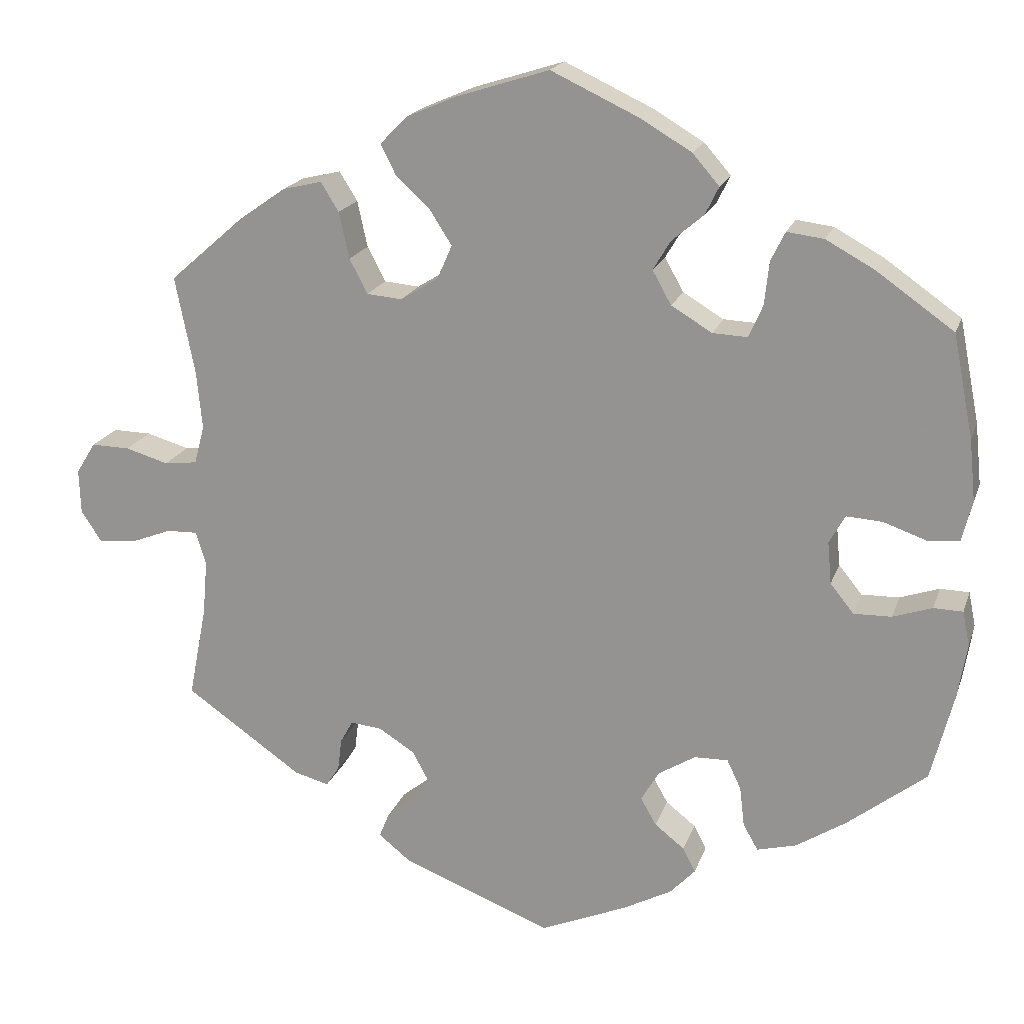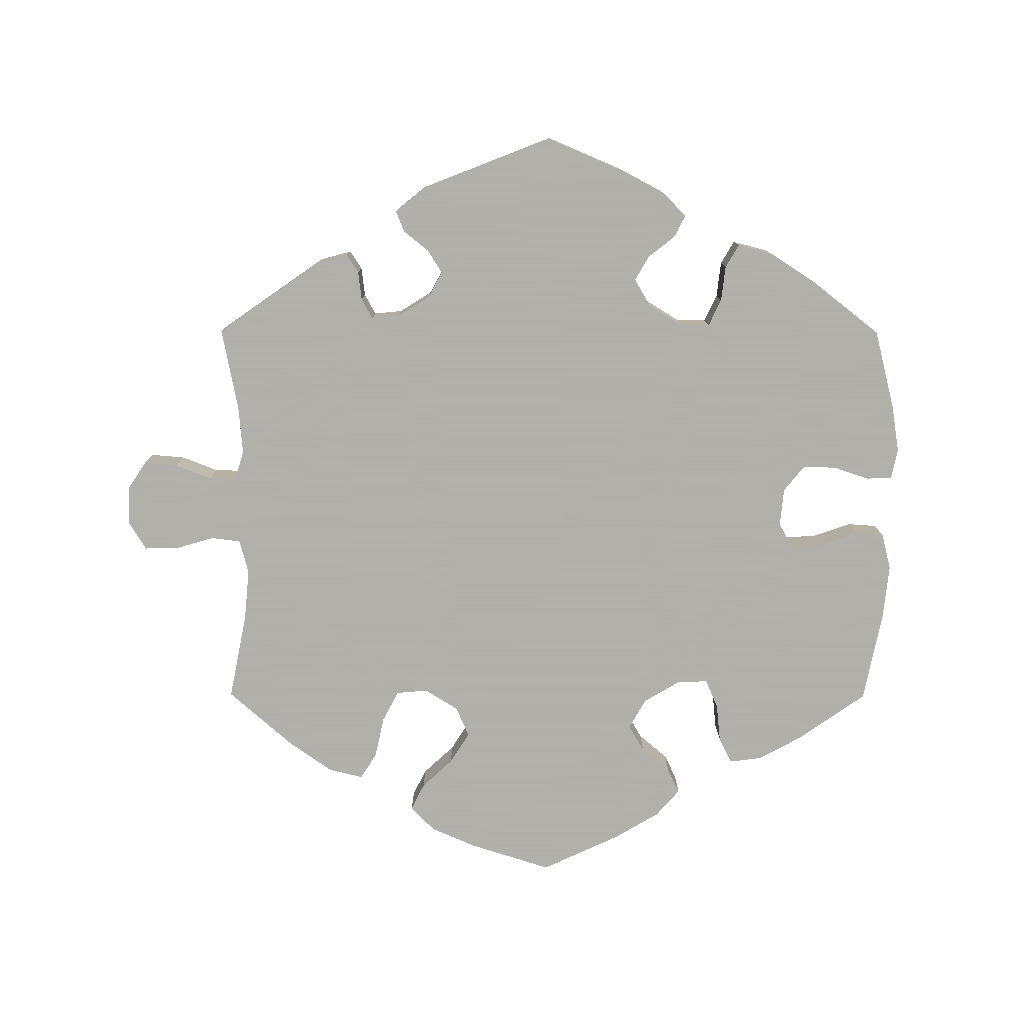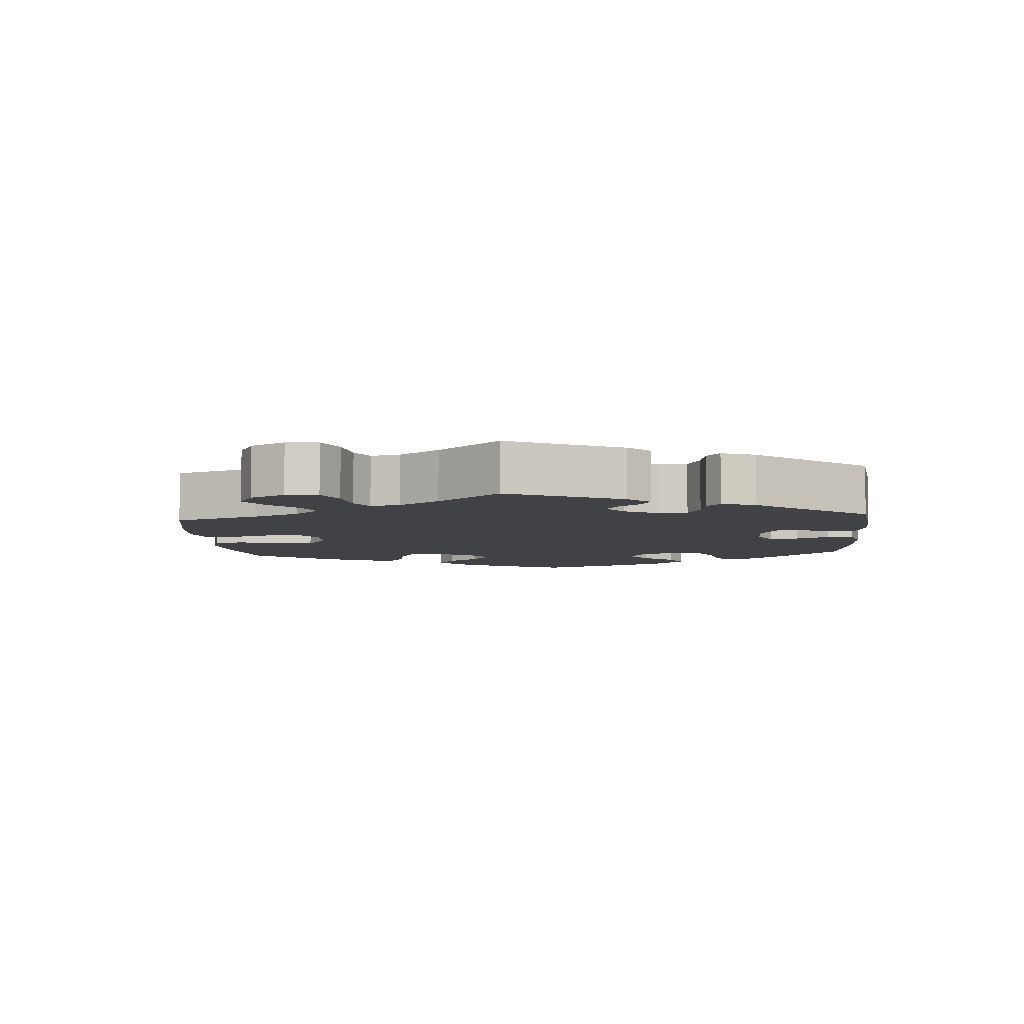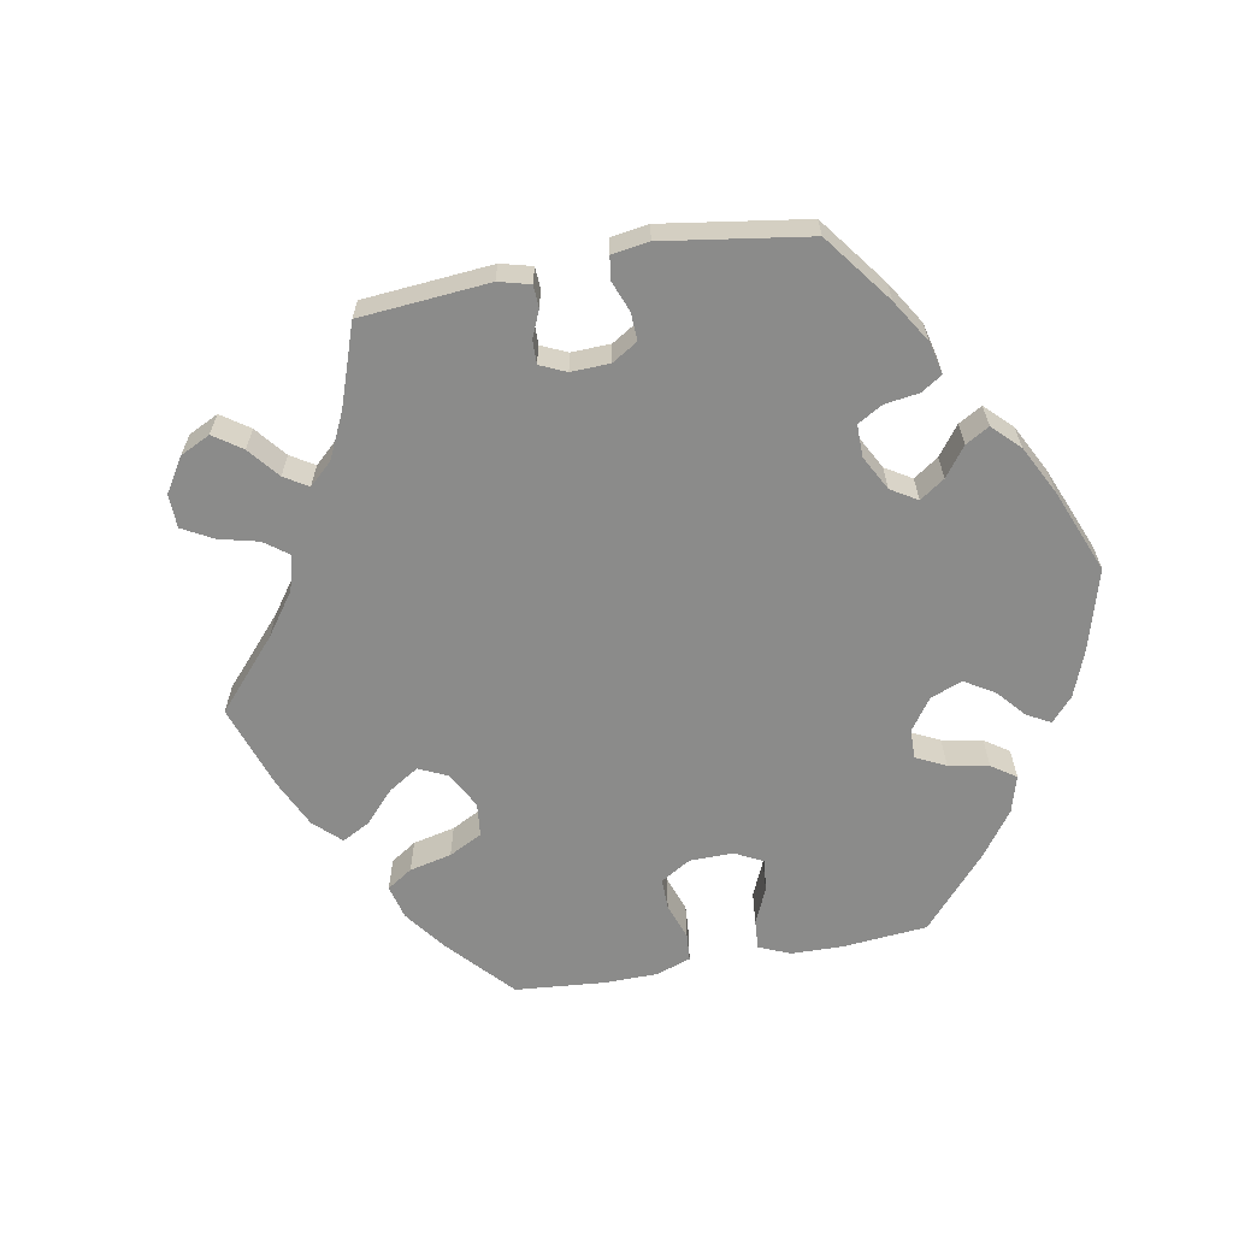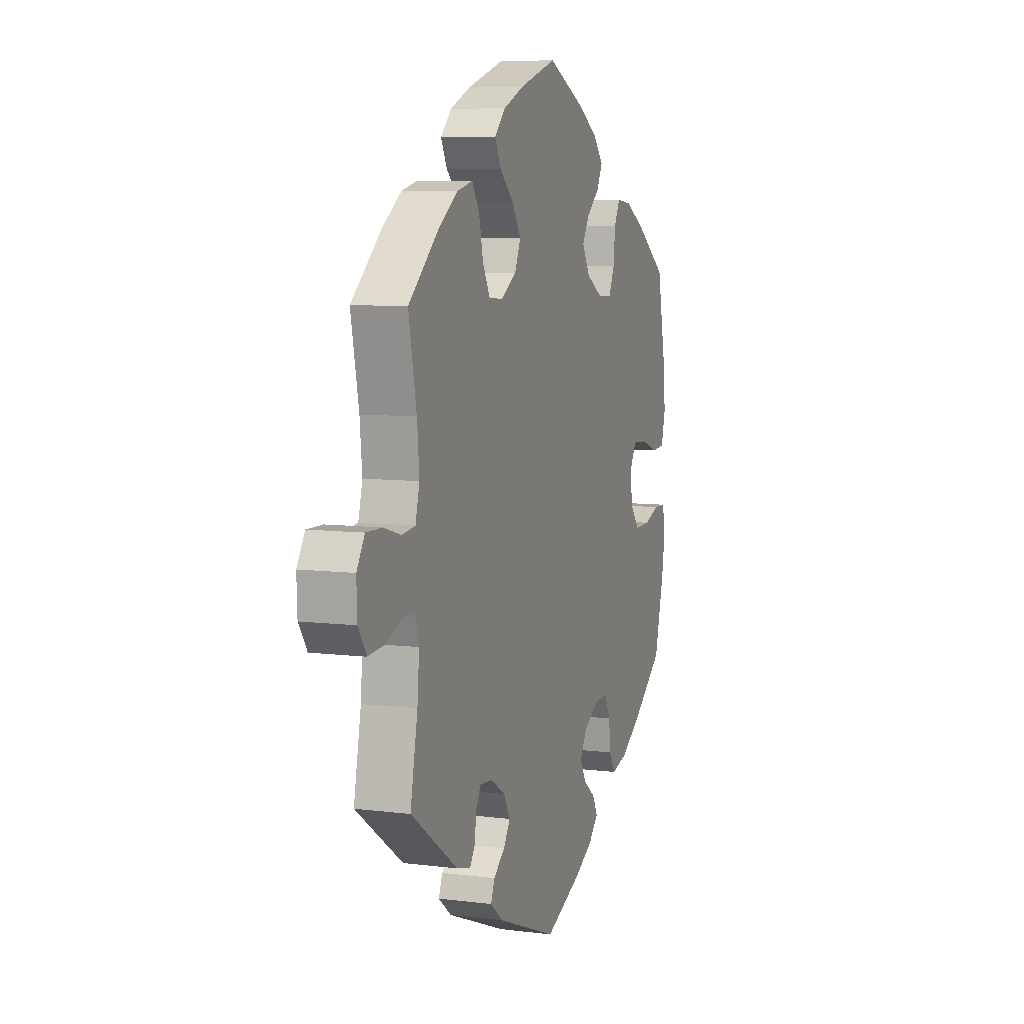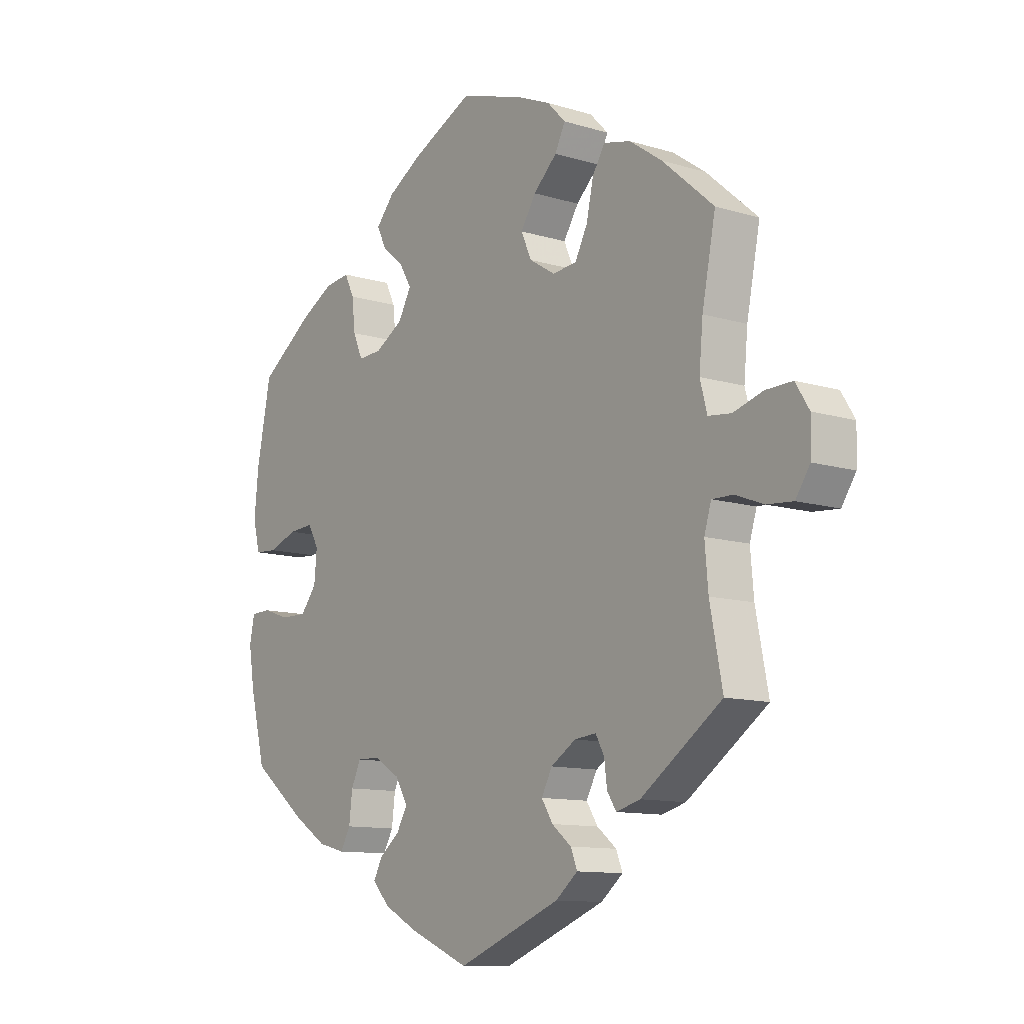
<metadata>
{"format":"obj","ext":"obj","renderer":"f3d","projection":"perspective","resolution":1024,"background":"white","views":[{"elev":18.9,"azim":-164.1,"up":"+Z"},{"elev":-78.4,"azim":179.8,"up":"+Y"},{"elev":-6.4,"azim":124.6,"up":"+Y"},{"elev":-63.7,"azim":160.3,"up":"+Y"},{"elev":7.8,"azim":109.5,"up":"+Z"},{"elev":-11.3,"azim":53.3,"up":"+Z"}]}
</metadata>
<code>
v 0.116 0.07 0.541
v 0.181 0.07 0.513
v 0.215 0.07 0.478
v 0.196 0.07 0.44
v 0.152 0.07 0.399
v 0.124 0.07 0.355
v 0.143 0.07 0.312
v 0.191 0.07 0.282
v 0.236 0.07 0.286
v 0.259 0.07 0.33
v 0.272 0.07 0.389
v 0.295 0.07 0.426
v 0.345 0.07 0.414
v 0.405 0.07 0.372
v 0.5 0.07 0.289
v 0.475 0.07 0.164
v 0.468 0.07 0.09
v 0.481 0.07 0.041
v 0.523 0.07 0.036
v 0.578 0.07 0.052
v 0.627 0.07 0.053
v 0.652 0.07 0.013
v 0.65 0.07 -0.044
v 0.624 0.07 -0.083
v 0.576 0.07 -0.079
v 0.524 0.07 -0.059
v 0.485 0.07 -0.058
v 0.472 0.07 -0.1
v 0.478 0.07 -0.17
v 0.501 0.07 -0.288
v 0.352 0.07 -0.392
v 0.308 0.07 -0.404
v 0.291 0.07 -0.378
v 0.286 0.07 -0.337
v 0.27 0.07 -0.308
v 0.23 0.07 -0.312
v 0.184 0.07 -0.341
v 0.164 0.07 -0.378
v 0.185 0.07 -0.411
v 0.221 0.07 -0.44
v 0.233 0.07 -0.47
v 0.192 0.07 -0.503
v 0.001 0.07 -0.578
v -0.11 0.07 -0.531
v -0.172 0.07 -0.498
v -0.204 0.07 -0.464
v -0.188 0.07 -0.433
v -0.15 0.07 -0.403
v -0.13 0.07 -0.368
v -0.153 0.07 -0.329
v -0.2 0.07 -0.3
v -0.243 0.07 -0.299
v -0.261 0.07 -0.337
v -0.267 0.07 -0.388
v -0.286 0.07 -0.421
v -0.336 0.07 -0.408
v -0.4 0.07 -0.367
v -0.5 0.07 -0.289
v -0.529 0.07 -0.175
v -0.54 0.07 -0.107
v -0.531 0.07 -0.063
v -0.494 0.07 -0.062
v -0.444 0.07 -0.079
v -0.396 0.07 -0.08
v -0.366 0.07 -0.043
v -0.361 0.07 0.011
v -0.381 0.07 0.047
v -0.427 0.07 0.044
v -0.481 0.07 0.025
v -0.522 0.07 0.028
v -0.535 0.07 0.08
v -0.527 0.07 0.158
v -0.501 0.07 0.289
v -0.403 0.07 0.358
v -0.341 0.07 0.392
v -0.294 0.07 0.398
v -0.276 0.07 0.361
v -0.27 0.07 0.306
v -0.252 0.07 0.265
v -0.208 0.07 0.267
v -0.156 0.07 0.298
v -0.132 0.07 0.341
v -0.154 0.07 0.378
v -0.195 0.07 0.413
v -0.212 0.07 0.448
v -0.178 0.07 0.487
v -0.114 0.07 0.525
v -0.001 0.07 0.578
v 0.116 0 0.541
v 0.181 0 0.513
v 0.215 0 0.478
v 0.196 0 0.44
v 0.152 0 0.399
v 0.124 0 0.355
v 0.143 0 0.312
v 0.191 0 0.282
v 0.236 0 0.286
v 0.259 0 0.33
v 0.272 0 0.389
v 0.295 0 0.426
v 0.345 0 0.414
v 0.405 0 0.372
v 0.5 0 0.289
v 0.475 0 0.164
v 0.468 0 0.09
v 0.481 0 0.041
v 0.523 0 0.036
v 0.578 0 0.052
v 0.627 0 0.053
v 0.652 0 0.013
v 0.65 0 -0.044
v 0.624 0 -0.083
v 0.576 0 -0.079
v 0.524 0 -0.059
v 0.485 0 -0.058
v 0.472 0 -0.1
v 0.478 0 -0.17
v 0.501 0 -0.288
v 0.352 0 -0.392
v 0.308 0 -0.404
v 0.291 0 -0.378
v 0.286 0 -0.337
v 0.27 0 -0.308
v 0.23 0 -0.312
v 0.184 0 -0.341
v 0.164 0 -0.378
v 0.185 0 -0.411
v 0.221 0 -0.44
v 0.233 0 -0.47
v 0.192 0 -0.503
v 0.001 0 -0.578
v -0.11 0 -0.531
v -0.172 0 -0.498
v -0.204 0 -0.464
v -0.188 0 -0.433
v -0.15 0 -0.403
v -0.13 0 -0.368
v -0.153 0 -0.329
v -0.2 0 -0.3
v -0.243 0 -0.299
v -0.261 0 -0.337
v -0.267 0 -0.388
v -0.286 0 -0.421
v -0.336 0 -0.408
v -0.4 0 -0.367
v -0.5 0 -0.289
v -0.529 0 -0.175
v -0.54 0 -0.107
v -0.531 0 -0.063
v -0.494 0 -0.062
v -0.444 0 -0.079
v -0.396 0 -0.08
v -0.366 0 -0.043
v -0.361 0 0.011
v -0.381 0 0.047
v -0.427 0 0.044
v -0.481 0 0.025
v -0.522 0 0.028
v -0.535 0 0.08
v -0.527 0 0.158
v -0.501 0 0.289
v -0.403 0 0.358
v -0.341 0 0.392
v -0.294 0 0.398
v -0.276 0 0.361
v -0.27 0 0.306
v -0.252 0 0.265
v -0.208 0 0.267
v -0.156 0 0.298
v -0.132 0 0.341
v -0.154 0 0.378
v -0.195 0 0.413
v -0.212 0 0.448
v -0.178 0 0.487
v -0.114 0 0.525
v -0.001 0 0.578
f 83 84 85 86
f 82 83 86 87
f 75 76 77 78
f 75 78 79
f 74 75 79
f 73 74 79
f 72 73 79
f 71 72 79 80
f 68 69 70 71
f 67 68 71 80
f 60 61 62 63
f 60 63 64
f 59 60 64
f 58 59 64
f 57 58 64 65
f 53 54 55 56
f 52 53 56 57
f 45 46 47 48
f 45 48 49
f 44 45 49
f 43 44 49
f 42 43 49 50
f 39 40 41 42
f 38 39 42 50
f 31 32 33 34
f 29 30 31 34
f 28 29 34 35
f 27 28 35 36
f 23 24 25 26
f 23 26 27
f 22 23 27
f 19 20 21 22
f 18 19 22 27
f 17 18 27 36
f 13 14 15 16
f 10 11 12 13
f 9 10 13 16
f 8 9 16 17
f 2 3 4 5
f 2 5 6
f 1 2 6
f 82 87 88 1
f 66 67 80 81
f 65 66 81
f 52 57 65 81
f 51 52 81 82
f 37 38 50 51
f 7 8 17 36
f 6 7 36 37
f 51 82 1 6
f 6 37 51
f 174 173 172 171
f 175 174 171 170
f 166 165 164 163
f 167 166 163
f 167 163 162
f 167 162 161
f 167 161 160
f 168 167 160 159
f 159 158 157 156
f 168 159 156 155
f 151 150 149 148
f 152 151 148
f 152 148 147
f 152 147 146
f 153 152 146 145
f 144 143 142 141
f 145 144 141 140
f 136 135 134 133
f 137 136 133
f 137 133 132
f 137 132 131
f 138 137 131 130
f 130 129 128 127
f 138 130 127 126
f 122 121 120 119
f 122 119 118 117
f 123 122 117 116
f 124 123 116 115
f 114 113 112 111
f 115 114 111
f 115 111 110
f 110 109 108 107
f 115 110 107 106
f 124 115 106 105
f 104 103 102 101
f 101 100 99 98
f 104 101 98 97
f 105 104 97 96
f 93 92 91 90
f 94 93 90
f 94 90 89
f 89 176 175 170
f 169 168 155 154
f 169 154 153
f 169 153 145 140
f 170 169 140 139
f 139 138 126 125
f 124 105 96 95
f 125 124 95 94
f 94 89 170 139
f 139 125 94
f 1 89 90 2
f 2 90 91 3
f 3 91 92 4
f 4 92 93 5
f 5 93 94 6
f 6 94 95 7
f 7 95 96 8
f 8 96 97 9
f 9 97 98 10
f 10 98 99 11
f 11 99 100 12
f 12 100 101 13
f 13 101 102 14
f 14 102 103 15
f 15 103 104 16
f 16 104 105 17
f 17 105 106 18
f 18 106 107 19
f 19 107 108 20
f 20 108 109 21
f 21 109 110 22
f 22 110 111 23
f 23 111 112 24
f 24 112 113 25
f 25 113 114 26
f 26 114 115 27
f 27 115 116 28
f 28 116 117 29
f 29 117 118 30
f 30 118 119 31
f 31 119 120 32
f 32 120 121 33
f 33 121 122 34
f 34 122 123 35
f 35 123 124 36
f 36 124 125 37
f 37 125 126 38
f 38 126 127 39
f 39 127 128 40
f 40 128 129 41
f 41 129 130 42
f 42 130 131 43
f 43 131 132 44
f 44 132 133 45
f 45 133 134 46
f 46 134 135 47
f 47 135 136 48
f 48 136 137 49
f 49 137 138 50
f 50 138 139 51
f 51 139 140 52
f 52 140 141 53
f 53 141 142 54
f 54 142 143 55
f 55 143 144 56
f 56 144 145 57
f 57 145 146 58
f 58 146 147 59
f 59 147 148 60
f 60 148 149 61
f 61 149 150 62
f 62 150 151 63
f 63 151 152 64
f 64 152 153 65
f 65 153 154 66
f 66 154 155 67
f 67 155 156 68
f 68 156 157 69
f 69 157 158 70
f 70 158 159 71
f 71 159 160 72
f 72 160 161 73
f 73 161 162 74
f 74 162 163 75
f 75 163 164 76
f 76 164 165 77
f 77 165 166 78
f 78 166 167 79
f 79 167 168 80
f 80 168 169 81
f 81 169 170 82
f 82 170 171 83
f 83 171 172 84
f 84 172 173 85
f 85 173 174 86
f 86 174 175 87
f 87 175 176 88
f 88 176 89 1

</code>
